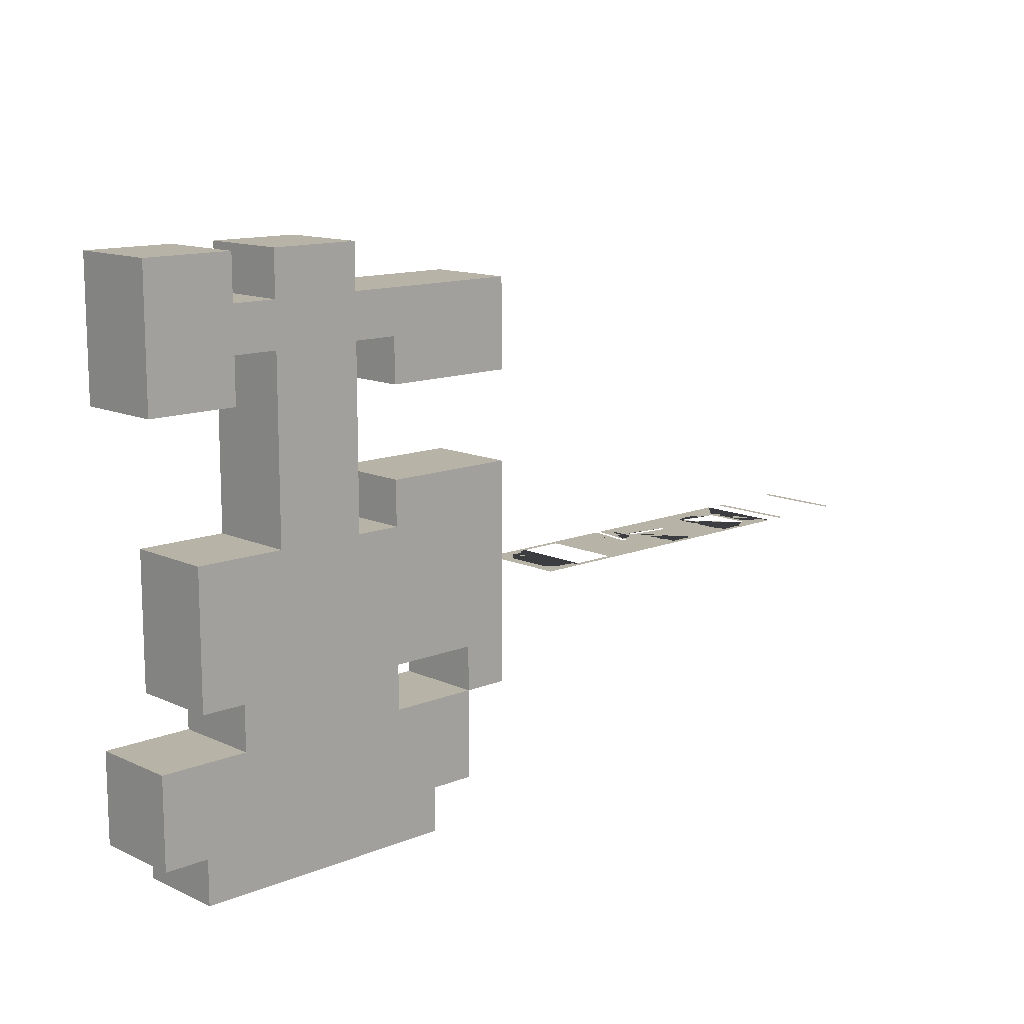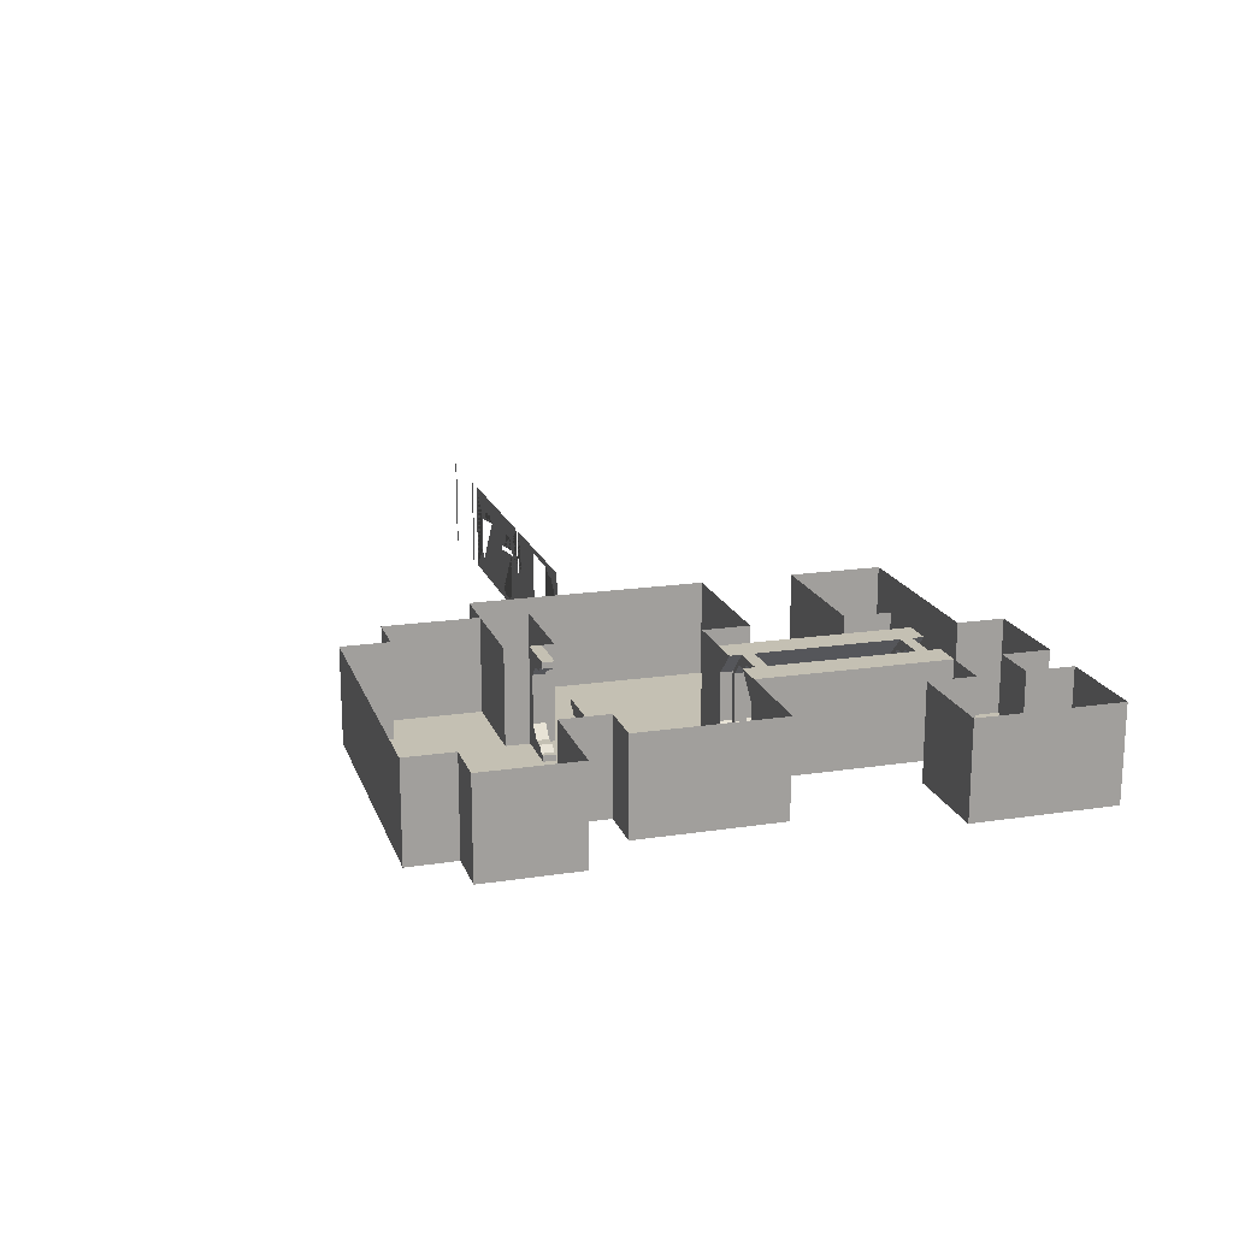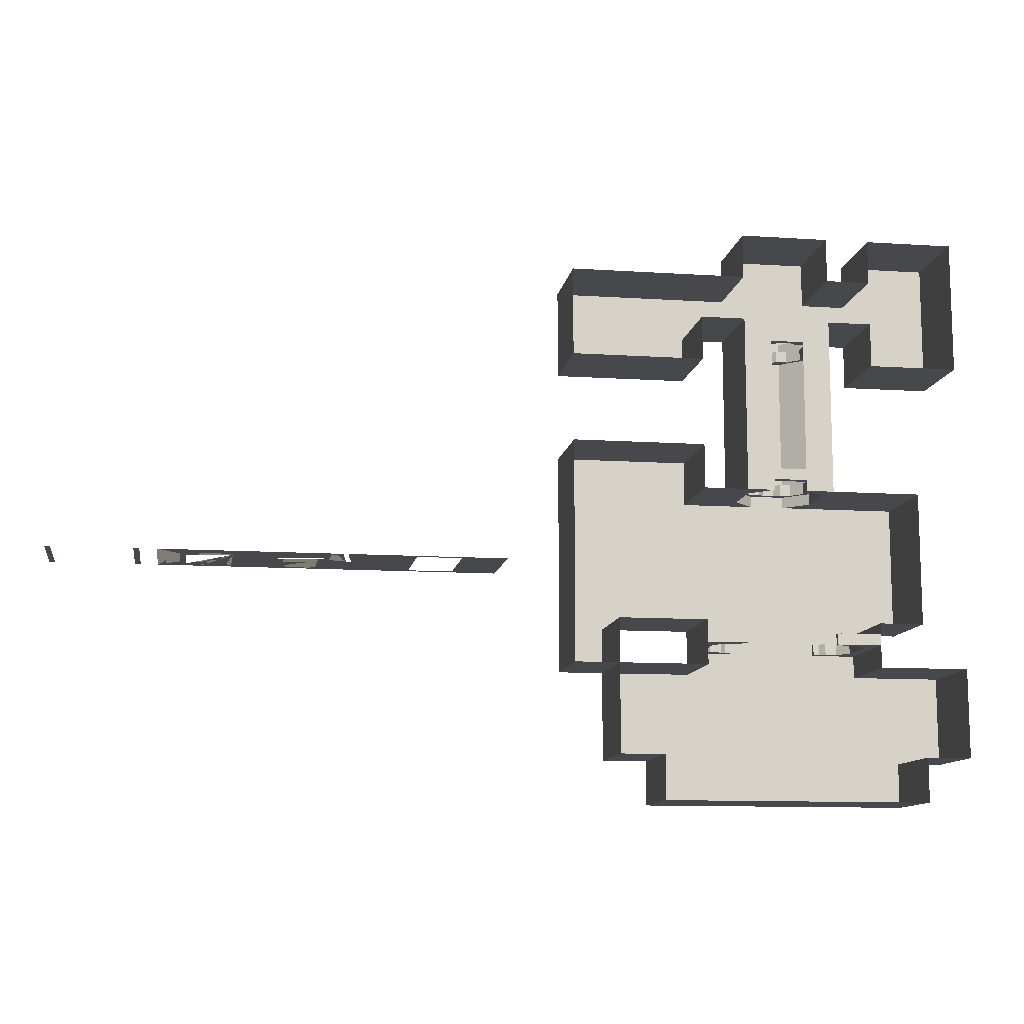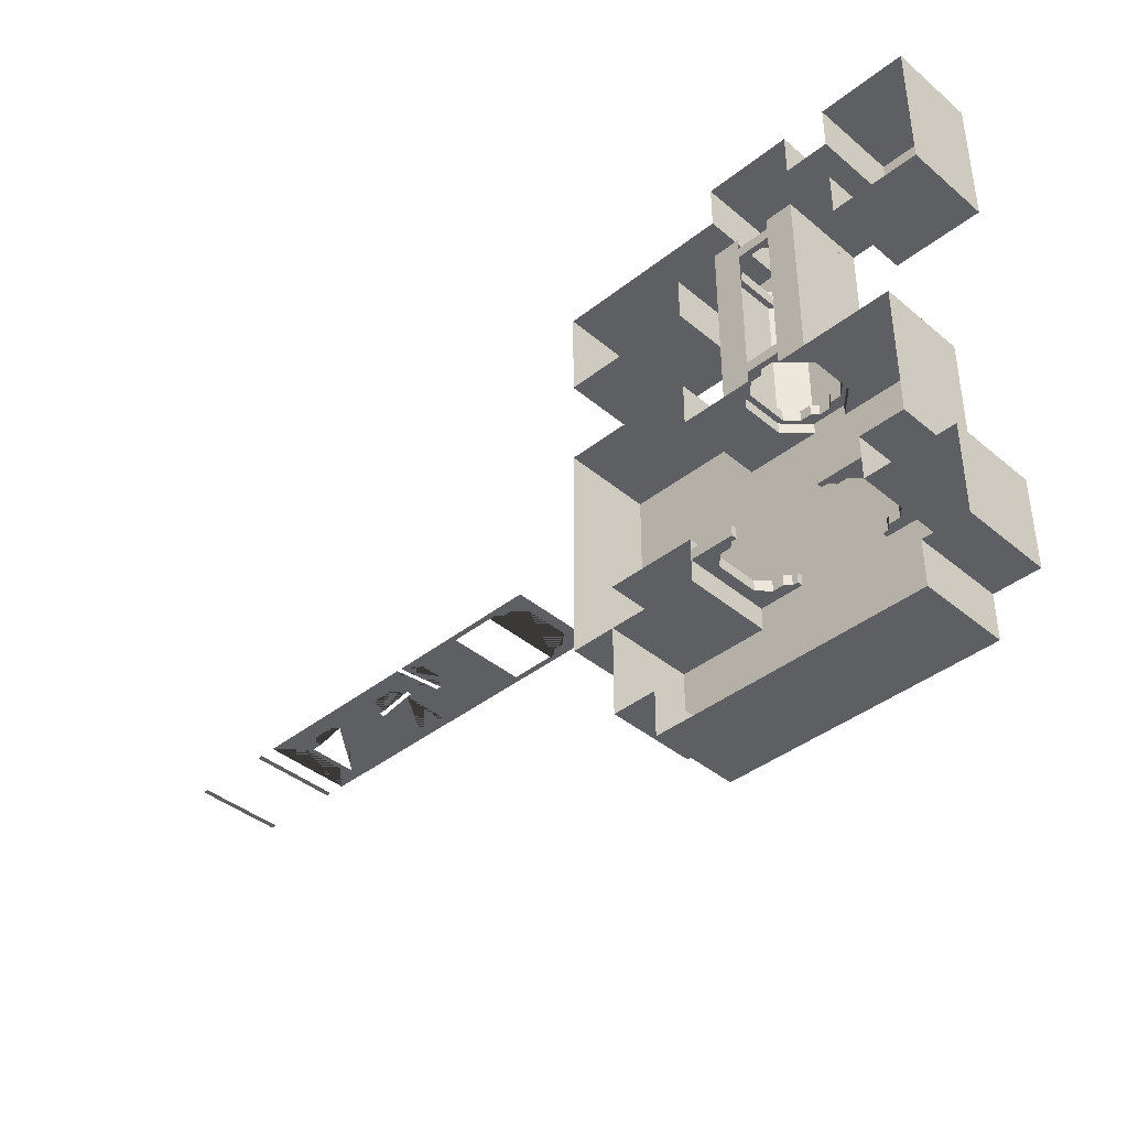
<metadata>
{"format":"obj","ext":"obj","renderer":"f3d","projection":"perspective","resolution":1024,"background":"white","views":[{"elev":12.6,"azim":-43.3,"up":"+Z"},{"elev":18.0,"azim":-106.4,"up":"+Y"},{"elev":-11.4,"azim":171.0,"up":"+Z"},{"elev":-40.1,"azim":-135.8,"up":"+Z"}]}
</metadata>
<code>
o Plane.020_Plane.027
v -1 0 21
v -1 0.5 21
v -0.5 0.5 21
v -1e-06 1 21
v 1 1 21
v 2 2 21
v 2 6 21
v 1 7 21
v -1e-06 7 21
v -0.5 7.5 21
v -1 7.5 21
v -1 8 21
v 3 8 21
v 3 0 21
v -1 -0 22
v -1 0.5 22
v -0.5 0.5 22
v -1e-06 1 22
v 1 1 22
v 2 2 22
v 2 6 22
v 1 7 22
v -1e-06 7 22
v -0.5 7.5 22
v -1 7.5 22
v -1 8 22
v 3 8 22
v 3 -0 22
f 13 6 7
f 27 21 20
f 14 13 27 28
f 7 6 20 21
f 1 14 28 15
f 8 7 21 22
f 9 8 22 23
f 2 1 15 16
f 10 9 23 24
f 3 2 16 17
f 11 10 24 25
f 4 3 17 18
f 12 11 25 26
f 5 4 18 19
f 13 12 26 27
f 6 5 19 20
f 16 15 17
f 27 26 24
f 17 15 28
f 26 25 24
f 18 17 19
f 27 24 22
f 19 17 28
f 24 23 22
f 20 19 28
f 27 22 21
f 20 28 27
f 2 3 1
f 13 10 12
f 3 14 1
f 12 10 11
f 4 5 3
f 13 8 10
f 5 14 3
f 10 8 9
f 6 14 5
f 13 7 8
f 6 13 14
o Plane.019_Plane.026
v -1 1e-06 22
v -1 0.5 22
v -1.5 0.5 22
v -2 1 22
v -3 1 22
v -4 2 22
v -4 6 22
v -3 7 22
v -2 7 22
v -1.5 7.5 22
v -1 7.5 22
v -1 8 22
v -5 8 22
v -5 1e-06 22
v -1 1e-06 21
v -1 0.5 21
v -1.5 0.5 21
v -2 1 21
v -3 1 21
v -4 2 21
v -4 6 21
v -3 7 21
v -2 7 21
v -1.5 7.5 21
v -1 7.5 21
v -1 8 21
v -5 8 21
v -5 1e-06 21
f 41 34 35
f 55 49 48
f 42 41 55 56
f 35 34 48 49
f 29 42 56 43
f 36 35 49 50
f 37 36 50 51
f 30 29 43 44
f 38 37 51 52
f 31 30 44 45
f 39 38 52 53
f 32 31 45 46
f 40 39 53 54
f 33 32 46 47
f 41 40 54 55
f 34 33 47 48
f 44 43 45
f 55 54 52
f 45 43 56
f 54 53 52
f 46 45 47
f 55 52 50
f 47 45 56
f 52 51 50
f 48 47 56
f 55 50 49
f 48 56 55
f 30 31 29
f 41 38 40
f 31 42 29
f 40 38 39
f 32 33 31
f 41 36 38
f 33 42 31
f 38 36 37
f 34 42 33
f 41 35 36
f 34 41 42
o Plane.018_Plane.025
v -1 1e-06 9
v -1 0.5 9
v -1.5 0.5 9
v -2 1 9
v -3 1 9
v -4 2 9
v -4 6 9
v -3 7 9
v -2 7 9
v -1.5 7.5 9
v -1 7.5 9
v -1 8 9
v -5 8 9
v -5 1e-06 9
v -1 1e-06 8
v -1 0.5 8
v -1.5 0.5 8
v -2 1 8
v -3 1 8
v -4 2 8
v -4 6 8
v -3 7 8
v -2 7 8
v -1.5 7.5 8
v -1 7.5 8
v -1 8 8
v -5 8 8
v -5 1e-06 8
f 69 62 63
f 83 77 76
f 70 69 83 84
f 63 62 76 77
f 57 70 84 71
f 64 63 77 78
f 65 64 78 79
f 58 57 71 72
f 66 65 79 80
f 59 58 72 73
f 67 66 80 81
f 60 59 73 74
f 68 67 81 82
f 61 60 74 75
f 69 68 82 83
f 62 61 75 76
f 72 71 73
f 83 82 80
f 73 71 84
f 82 81 80
f 74 73 75
f 83 80 78
f 75 73 84
f 80 79 78
f 76 75 84
f 83 78 77
f 76 84 83
f 58 59 57
f 69 66 68
f 59 70 57
f 68 66 67
f 60 61 59
f 69 64 66
f 61 70 59
f 66 64 65
f 62 70 61
f 69 63 64
f 62 69 70
o Plane.017_Plane.024
v -1 0 8
v -1 0.5 8
v -0.5 0.5 8
v -1e-06 1 8
v 1 1 8
v 2 2 8
v 2 6 8
v 1 7 8
v -1e-06 7 8
v -0.5 7.5 8
v -1 7.5 8
v -1 8 8
v 3 8 8
v 3 0 8
v -1 -0 9
v -1 0.5 9
v -0.5 0.5 9
v -1e-06 1 9
v 1 1 9
v 2 2 9
v 2 6 9
v 1 7 9
v -1e-06 7 9
v -0.5 7.5 9
v -1 7.5 9
v -1 8 9
v 3 8 9
v 3 -0 9
f 97 90 91
f 111 105 104
f 98 97 111 112
f 91 90 104 105
f 85 98 112 99
f 92 91 105 106
f 93 92 106 107
f 86 85 99 100
f 94 93 107 108
f 87 86 100 101
f 95 94 108 109
f 88 87 101 102
f 96 95 109 110
f 89 88 102 103
f 97 96 110 111
f 90 89 103 104
f 100 99 101
f 111 110 108
f 101 99 112
f 110 109 108
f 102 101 103
f 111 108 106
f 103 101 112
f 108 107 106
f 104 103 112
f 111 106 105
f 104 112 111
f 86 87 85
f 97 94 96
f 87 98 85
f 96 94 95
f 88 89 87
f 97 92 94
f 89 98 87
f 94 92 93
f 90 98 89
f 97 91 92
f 90 97 98
o Plane.016_Plane.023
v 3 0 -7
v 3 0.5 -7
v 3.5 0.5 -7
v 4 1 -7
v 5 1 -7
v 6 2 -7
v 6 6 -7
v 5 7 -7
v 4 7 -7
v 3.5 7.5 -7
v 3 7.5 -7
v 3 8 -7
v 7 8 -7
v 7 0 -7
v 3 -0 -6
v 3 0.5 -6
v 3.5 0.5 -6
v 4 1 -6
v 5 1 -6
v 6 2 -6
v 6 6 -6
v 5 7 -6
v 4 7 -6
v 3.5 7.5 -6
v 3 7.5 -6
v 3 8 -6
v 7 8 -6
v 7 -0 -6
f 125 118 119
f 139 133 132
f 126 125 139 140
f 119 118 132 133
f 113 126 140 127
f 120 119 133 134
f 121 120 134 135
f 114 113 127 128
f 122 121 135 136
f 115 114 128 129
f 123 122 136 137
f 116 115 129 130
f 124 123 137 138
f 117 116 130 131
f 125 124 138 139
f 118 117 131 132
f 128 127 129
f 139 138 136
f 129 127 140
f 138 137 136
f 130 129 131
f 139 136 134
f 131 129 140
f 136 135 134
f 132 131 140
f 139 134 133
f 132 140 139
f 114 115 113
f 125 122 124
f 115 126 113
f 124 122 123
f 116 117 115
f 125 120 122
f 117 126 115
f 122 120 121
f 118 126 117
f 125 119 120
f 118 125 126
o Plane.015_Plane.022
v 0.5 -5e-06 7
v 3 -5e-06 7
v 2.5 2 7
v 2.5 6 7
v 0.5 8 7
v 3 8 7
v 3 -5e-06 7
v 0.5 -5e-06 23
v 3 -5e-06 23
v 2.5 2 23
v 2.5 6 23
v 0.5 8 23
v 3 8 23
v 3 -5e-06 23
f 144 146 147
f 154 151 150
f 142 147 154 149
f 146 145 152 153
f 141 142 149 148
f 144 143 150 151
f 147 146 153 154
f 145 144 151 152
f 143 141 148 150
f 148 149 154
f 153 152 151
f 150 148 154
f 153 151 154
f 144 145 146
f 147 142 141
f 143 144 147
f 147 141 143
o Plane.014_Plane.021
v -5 0 -6
v -5 0.5 -6
v -5.5 0.5 -6
v -6 1 -6
v -7 1 -6
v -8 2 -6
v -8 6 -6
v -7 7 -6
v -6 7 -6
v -5.5 7.5 -6
v -5 7.5 -6
v -5 8 -6
v -9 8 -6
v -9 0 -6
v -5 -0 -7
v -5 0.5 -7
v -5.5 0.5 -7
v -6 1 -7
v -7 1 -7
v -8 2 -7
v -8 6 -7
v -7 7 -7
v -6 7 -7
v -5.5 7.5 -7
v -5 7.5 -7
v -5 8 -7
v -9 8 -7
v -9 -0 -7
f 167 160 161
f 181 175 174
f 168 167 181 182
f 161 160 174 175
f 155 168 182 169
f 162 161 175 176
f 163 162 176 177
f 156 155 169 170
f 164 163 177 178
f 157 156 170 171
f 165 164 178 179
f 158 157 171 172
f 166 165 179 180
f 159 158 172 173
f 167 166 180 181
f 160 159 173 174
f 170 169 171
f 181 180 178
f 171 169 182
f 180 179 178
f 172 171 173
f 181 178 176
f 173 171 182
f 178 177 176
f 174 173 182
f 181 176 175
f 174 182 181
f 156 157 155
f 167 164 166
f 157 168 155
f 166 164 165
f 158 159 157
f 167 162 164
f 159 168 157
f 164 162 163
f 160 168 159
f 167 161 162
f 160 167 168
o Plane.013_Plane.019
v -2.5 -2e-06 23
v -5 0 23
v -4.5 2 23
v -4.5 6 23
v -2.5 8 23
v -5 8 23
v -5 0 23
v -2.5 -2e-06 7
v -5 0 7
v -4.5 2 7
v -4.5 6 7
v -2.5 8 7
v -5 8 7
v -5 0 7
f 186 188 189
f 196 193 192
f 184 189 196 191
f 188 187 194 195
f 183 184 191 190
f 186 185 192 193
f 189 188 195 196
f 187 186 193 194
f 185 183 190 192
f 190 191 196
f 195 194 193
f 192 190 196
f 195 193 196
f 186 187 188
f 189 184 183
f 185 186 189
f 189 183 185
o Plane.012_Plane.018
v 29 0 0
v 29 0.5 0
v 28.5 0.5 0
v 28 1 -0
v 27 1 -0
v 26 2 -0
v 26 6 -0
v 27 7 -0
v 28 7 -0
v 28.5 7.5 -1e-06
v 29 7.5 -1e-06
v 29 8 -1e-06
v 25 8 -1e-06
v 25 0 0
f 197 210 209 208 207 206 205 204 203 202 201 200 199 198
o Plane.011_Plane.017
v -13 0 31
v -9 0 31
v -17 0 27
v -17 0 31
v -17 0 23
v -17 0 19
v -13 0 19
v -9 0 19
v -9 0 23
v -5 0 23
v -5 0 19
v -5 0 15
v -5 0 11
v -5 0 7
v -9 0 7
v -13 0 7
v -13 0 3
v -13 0 -1
v -13 0 -5
v -9 0 -5
v -9 0 -9
v -13 0 -9
v -17 0 -9
v -17 0 -13
v -17 0 -17
v -13 0 -17
v -13 0 -21
v -9 0 -21
v -5 0 -21
v -1 0 -21
v 3 0 -21
v 7 0 -21
v 11 0 -21
v 11 0 -17
v 15 0 -17
v 15 0 -13
v 15 0 -9
v 11 0 -9
v 7 0 -9
v 7 0 -5
v 11 0 -5
v 15 0 -5
v 15 0 -9
v 19 0 -9
v 19 0 -5
v 19 0 -1
v 19 0 3
v 19 0 7
v 19 0 11
v 15 0 11
v 11 0 11
v 7 0 11
v 7 0 7
v 3 0 7
v 3 0 11
v 3 0 15
v 3 0 19
v 3 0 23
v 7 0 23
v 7 0 19
v 11 0 19
v 15 0 19
v 19 0 19
v 19 0 23
v 19 0 27
v 15 0 27
v 11 0 27
v 7 0 27
v 3 0 27
v 3 0 31
v -1 0 31
v -5 0 31
v -5 0 27
v -9 0 27
v -13 8 31
v -9 8 31
v -17 8 27
v -17 8 31
v -17 8 23
v -17 8 19
v -13 8 19
v -9 8 19
v -9 8 23
v -5 8 23
v -5 8 19
v -5 8 15
v -5 8 11
v -5 8 7
v -9 8 7
v -13 8 7
v -13 8 3
v -13 8 -1
v -13 8 -5
v -9 8 -5
v -9 8 -9
v -13 8 -9
v -17 8 -9
v -17 8 -13
v -17 8 -17
v -13 8 -17
v -13 8 -21
v -9 8 -21
v -5 8 -21
v -1 8 -21
v 3 8 -21
v 7 8 -21
v 11 8 -21
v 11 8 -17
v 15 8 -17
v 15 8 -13
v 15 8 -9
v 11 8 -9
v 7 8 -9
v 7 8 -5
v 11 8 -5
v 15 8 -5
v 15 8 -9
v 19 8 -9
v 19 8 -5
v 19 8 -1
v 19 8 3
v 19 8 7
v 19 8 11
v 15 8 11
v 11 8 11
v 7 8 11
v 7 8 7
v 3 8 7
v 3 8 11
v 3 8 15
v 3 8 19
v 3 8 23
v 7 8 23
v 7 8 19
v 11 8 19
v 15 8 19
v 19 8 19
v 19 8 23
v 19 8 27
v 15 8 27
v 11 8 27
v 7 8 27
v 3 8 27
v 3 8 31
v -1 8 31
v -5 8 31
v -5 8 27
v -9 8 27
f 268 342 341 267
f 242 316 315 241
f 216 290 289 215
f 269 343 342 268
f 243 317 316 242
f 217 291 290 216
f 270 344 343 269
f 244 318 317 243
f 218 292 291 217
f 271 345 344 270
f 245 319 318 244
f 219 293 292 218
f 272 346 345 271
f 246 320 319 245
f 220 294 293 219
f 273 347 346 272
f 247 321 320 246
f 221 295 294 220
f 274 348 347 273
f 248 322 321 247
f 222 296 295 221
f 275 349 348 274
f 249 323 322 248
f 223 297 296 222
f 276 350 349 275
f 250 324 323 249
f 224 298 297 223
f 277 351 350 276
f 251 325 324 250
f 225 299 298 224
f 278 352 351 277
f 252 326 325 251
f 226 300 299 225
f 279 353 352 278
f 253 327 326 252
f 227 301 300 226
f 280 354 353 279
f 254 328 327 253
f 228 302 301 227
f 281 355 354 280
f 255 329 328 254
f 229 303 302 228
f 282 356 355 281
f 256 330 329 255
f 230 304 303 229
f 283 357 356 282
f 257 331 330 256
f 231 305 304 230
f 284 358 357 283
f 258 332 331 257
f 232 306 305 231
f 212 286 358 284
f 259 333 332 258
f 233 307 306 232
f 260 334 333 259
f 234 308 307 233
f 261 335 334 260
f 235 309 308 234
f 262 336 335 261
f 236 310 309 235
f 263 337 336 262
f 237 311 310 236
f 264 338 337 263
f 238 312 311 237
f 215 289 287 213
f 265 339 338 264
f 239 313 312 238
f 211 285 286 212
f 266 340 339 265
f 240 314 313 239
f 214 288 285 211
f 267 341 340 266
f 241 315 314 240
f 213 287 288 214
o Plane.010_Plane.016
v -13 0 31
v -9 0 31
v -17 0 27
v -17 0 31
v -17 0 23
v -17 0 19
v -13 0 19
v -9 0 19
v -9 0 23
v -5 0 23
v -5 0 19
v -5 0 15
v -5 0 11
v -5 0 7
v -9 0 7
v -13 0 7
v -13 0 3
v -13 0 -1
v -13 0 -5
v -9 0 -5
v -9 0 -9
v -13 0 -9
v -17 0 -9
v -17 0 -13
v -17 0 -17
v -13 0 -17
v -13 0 -21
v -9 0 -21
v -5 0 -21
v -1 0 -21
v 3 0 -21
v 7 0 -21
v 11 0 -21
v 11 0 -17
v 15 0 -17
v 15 0 -13
v 15 0 -9
v 11 0 -9
v 7 0 -9
v 7 0 -5
v 11 0 -5
v 15 0 -5
v 15 0 -9
v 19 0 -9
v 19 0 -5
v 19 0 -1
v 19 0 3
v 19 0 7
v 19 0 11
v 15 0 11
v 11 0 11
v 7 0 11
v 7 0 7
v 3 0 7
v 3 0 11
v 3 0 15
v 3 0 19
v 3 0 23
v 7 0 23
v 7 0 19
v 11 0 19
v 15 0 19
v 19 0 19
v 19 0 23
v 19 0 27
v 15 0 27
v 11 0 27
v 7 0 27
v 3 0 27
v 3 0 31
v -1 0 31
v -5 0 31
v -5 0 27
v -9 0 27
f 399 411 405
f 361 367 363
f 364 363 365
f 368 427 416
f 365 367 366
f 369 368 416
f 363 367 365
f 415 369 416
f 361 432 367
f 359 361 362
f 432 359 360
f 429 431 430
f 432 361 359
f 428 427 429
f 431 368 432
f 372 375 373
f 432 368 367
f 373 375 374
f 431 427 368
f 427 431 429
f 425 417 426
f 423 422 424
f 421 420 422
f 419 424 420
f 417 419 418
f 414 370 415
f 417 425 419
f 413 372 371
f 419 425 424
f 412 372 413
f 416 427 417
f 424 422 420
f 370 369 415
f 372 376 375
f 376 378 377
f 379 384 380
f 372 378 376
f 380 382 381
f 372 412 378
f 417 427 426
f 371 370 414
f 380 384 382
f 384 386 385
f 382 384 383
f 371 414 413
f 409 411 410
f 412 398 378
f 408 411 409
f 411 398 412
f 379 386 384
f 386 379 387
f 388 397 389
f 390 392 391
f 392 394 393
f 394 396 395
f 398 411 399
f 394 392 396
f 400 402 401
f 392 397 396
f 400 403 402
f 390 397 392
f 399 405 400
f 390 389 397
f 387 379 388
f 378 398 379
f 407 406 408
f 405 408 406
f 403 400 404
f 388 379 397
f 400 405 404
f 405 411 408
f 379 398 397
o Plane.009_Plane.013
v 64.5 -0 5e-06
v 65 -0 5e-06
v 65 8 5e-06
v 64.5 8 5e-06
v 64.5 -0 5e-06
f 435 434 437 436
l 437 433
o Plane.008_Plane.012
v 57 0 4e-06
v 57.5 -0 4e-06
v 57.5 8 4e-06
v 57 8 4e-06
v 57 0 4e-06
f 440 439 442 441
l 442 438
o Plane.007_Plane.011
v 55.5 -2e-06 4e-06
v 53 0 4e-06
v 53.5 2 4e-06
v 53.5 6 4e-06
v 55.5 8 4e-06
v 53 8 4e-06
v 53 0 4e-06
f 443 444 449 448 447 446 445
o Plane.006_Plane.010
v 53 1 4e-06
v 45 8 3e-06
v 45 1e-06 3e-06
v 53 -2e-06 4e-06
v 49 6 3e-06
v 49 1 3e-06
v 49.5 0.5 3e-06
v 51.5 0.5 4e-06
v 52 1 4e-06
v 52 1 4e-06
v 53 5.5 4e-06
v 53 8 4e-06
v 52 5.5 4e-06
v 52 6 4e-06
v 51.5 6.5 4e-06
v 49.5 6.5 3e-06
f 454 455 456 457 458 459 450 453 452 451 461 460 462 463 464 465
o Plane.005_Plane.009
v 45 4.5 3e-06
v 41 5 2e-06
v 41 1e-06 2e-06
v 45 -1e-06 3e-06
v 41.5 5 2e-06
v 41.5 1 2e-06
v 42 0.5 2e-06
v 44 0.5 3e-06
v 44.5 1 3e-06
v 44.5 4.5 3e-06
v 41 5.5 2e-06
v 45 5 3e-06
v 45 8 3e-06
v 41 8 2e-06
v 44.5 5 3e-06
v 44.5 6 3e-06
v 44 6.5 3e-06
v 42 6.5 2e-06
v 41.5 6 2e-06
v 41.5 5.5 2e-06
f 470 471 472 473 474 475 466 469 468 467
f 480 481 482 483 484 485 476 479 478 477
o Plane.004_Plane.008
v 38.5 4 -0
v 39 8 -1e-06
v 37 8 -1e-06
v 37 4 -0
v 39 7.5 -1e-06
v 38 7.5 -1e-06
v 37.5 7 -0
v 37.5 5 -0
v 38 4.5 -0
v 38.5 4.5 -0
v 39.5 8 -1e-06
v 39 4 -0
v 41 4 -0
v 41 8 -1e-06
v 39 4.5 -0
v 40 4.5 -0
v 40.5 5 -0
v 40.5 7 -0
v 40 7.5 -1e-06
v 39.5 7.5 -1e-06
f 490 491 492 493 494 495 486 489 488 487
f 500 501 502 503 504 505 496 499 498 497
o Plane.003_Plane.007
v 41 0 0
v 41 4 -0
v 37 4 -0
v 37 0 0
f 506 509 508 507
o Plane.002_Plane.006
v 37 0 0
v 37 8 -1e-06
v 33 8 -1e-06
v 33 0 0
f 510 513 512 511
o Plane.001_Plane.004
v 33 0 0
v 33 0.5 0
v 29 0.5 0
v 29 0 0
v 33 7.5 -1e-06
v 33 8 -1e-06
v 29 8 -1e-06
v 29 7.5 -1e-06
f 518 521 520 519
f 514 517 516 515
o Plane_Plane.002
v 29 0 0
v 29 0.5 0
v 28.5 0.5 0
v 28 1 -0
v 27 1 -0
v 26 2 -0
v 26 6 -0
v 27 7 -0
v 28 7 -0
v 28.5 7.5 -1e-06
v 29 7.5 -1e-06
v 29 8 -1e-06
v 25 8 -1e-06
v 25 0 0
f 522 535 534 533 532 531 530 529 528 527 526 525 524 523

</code>
